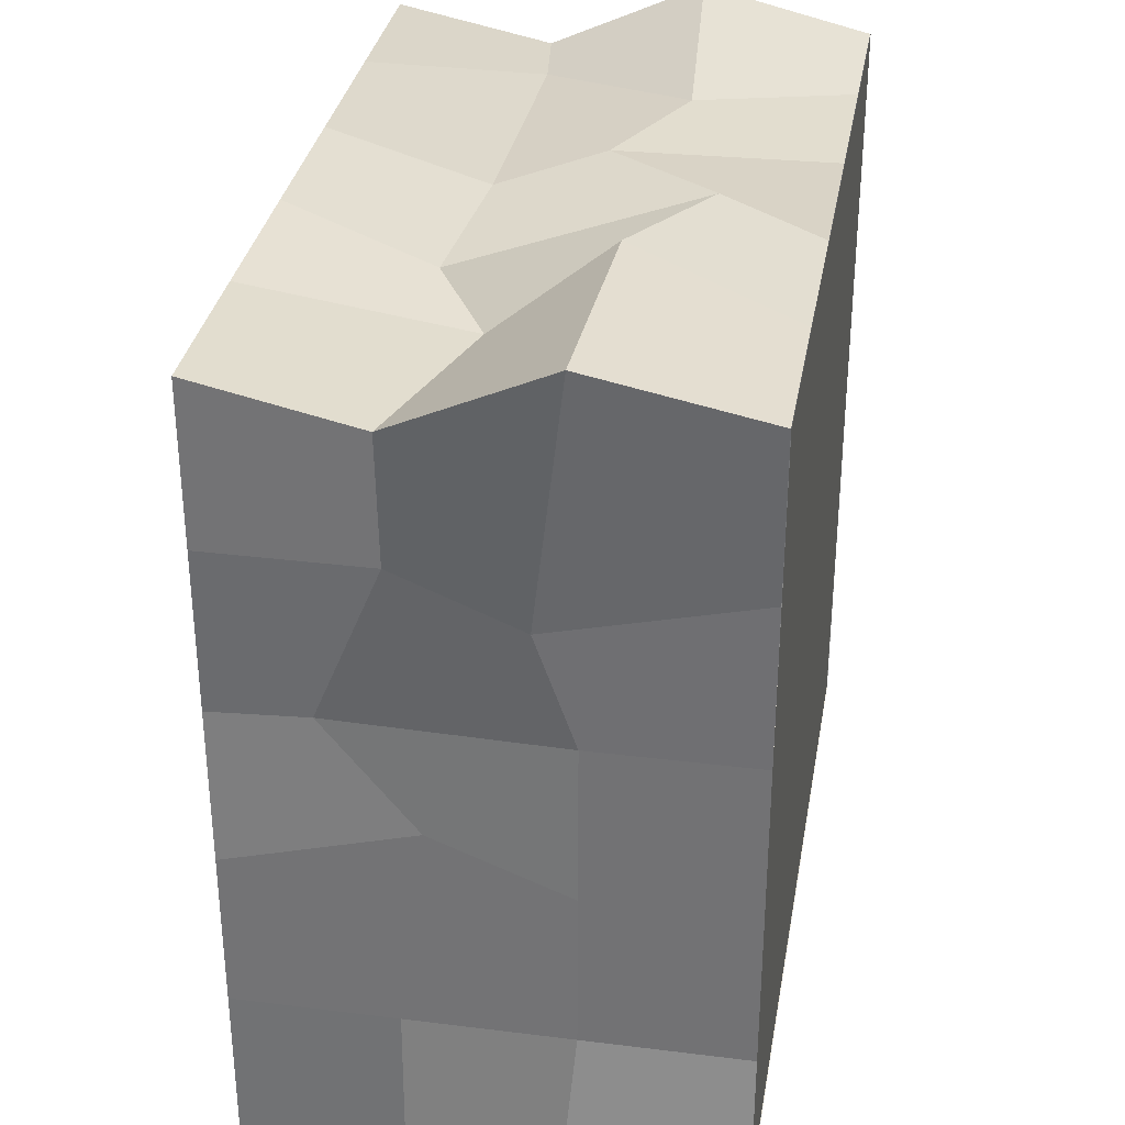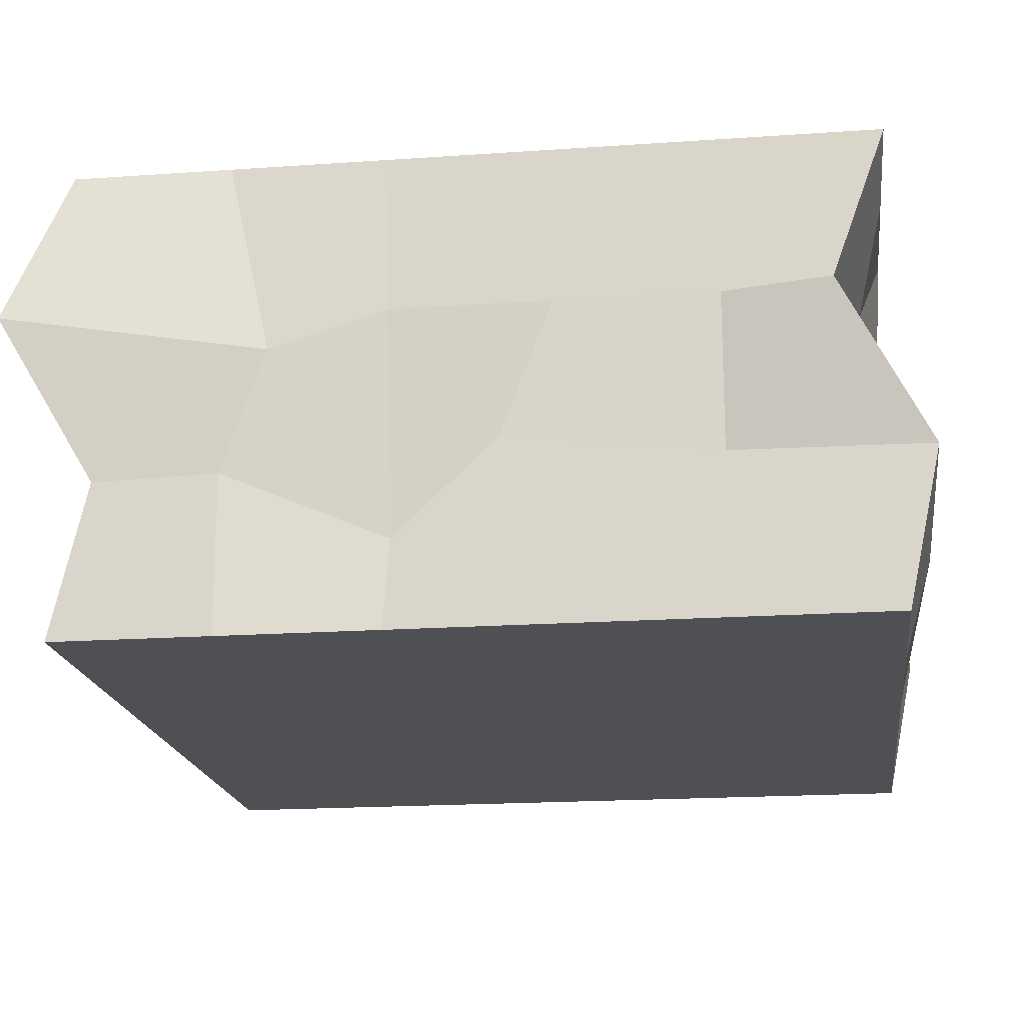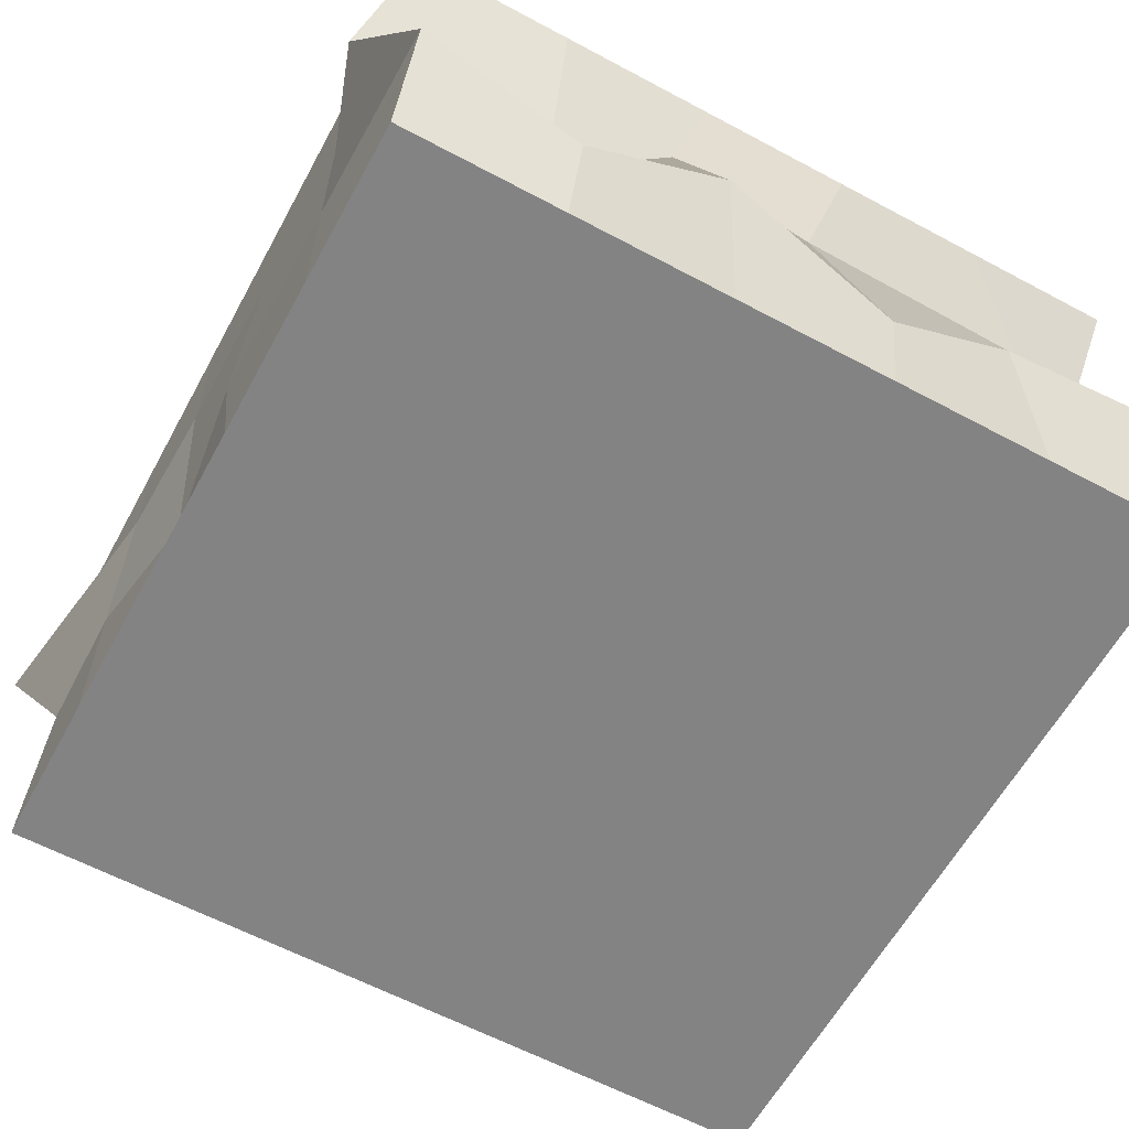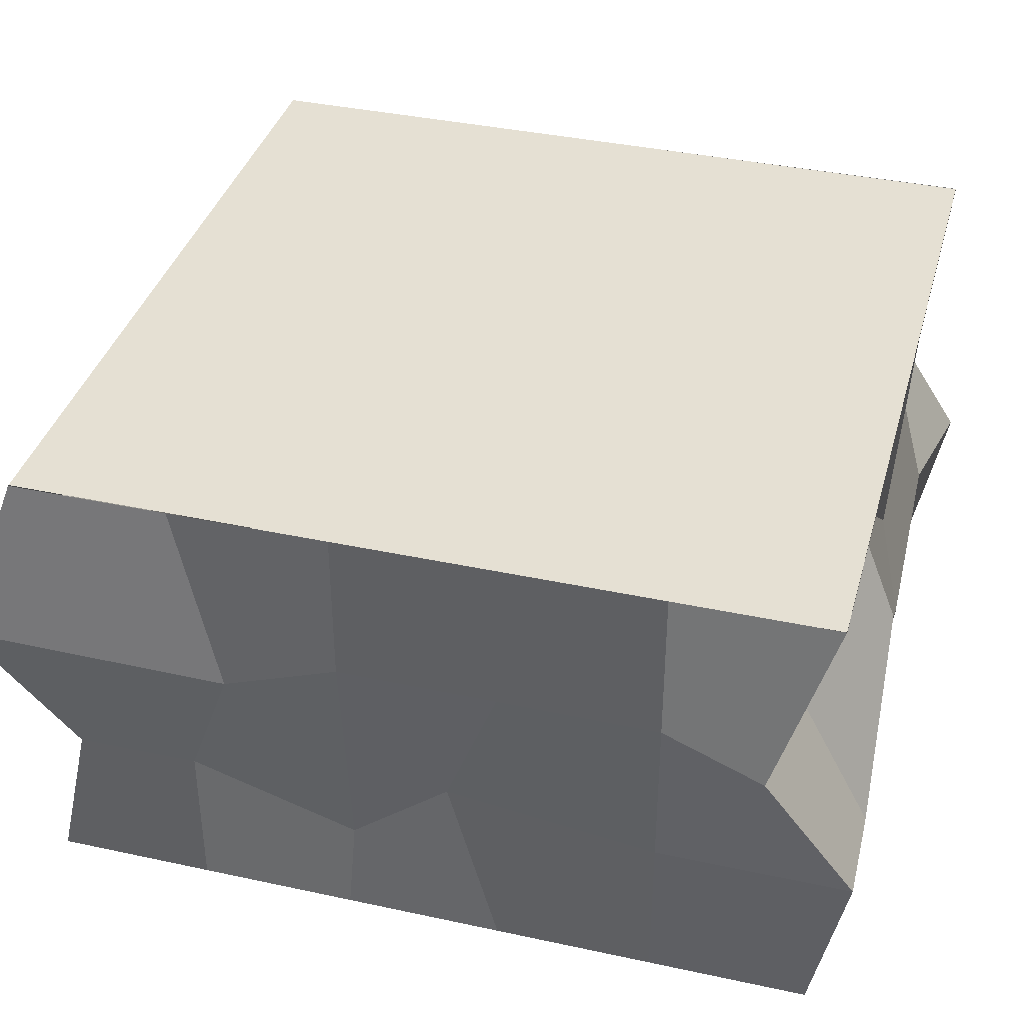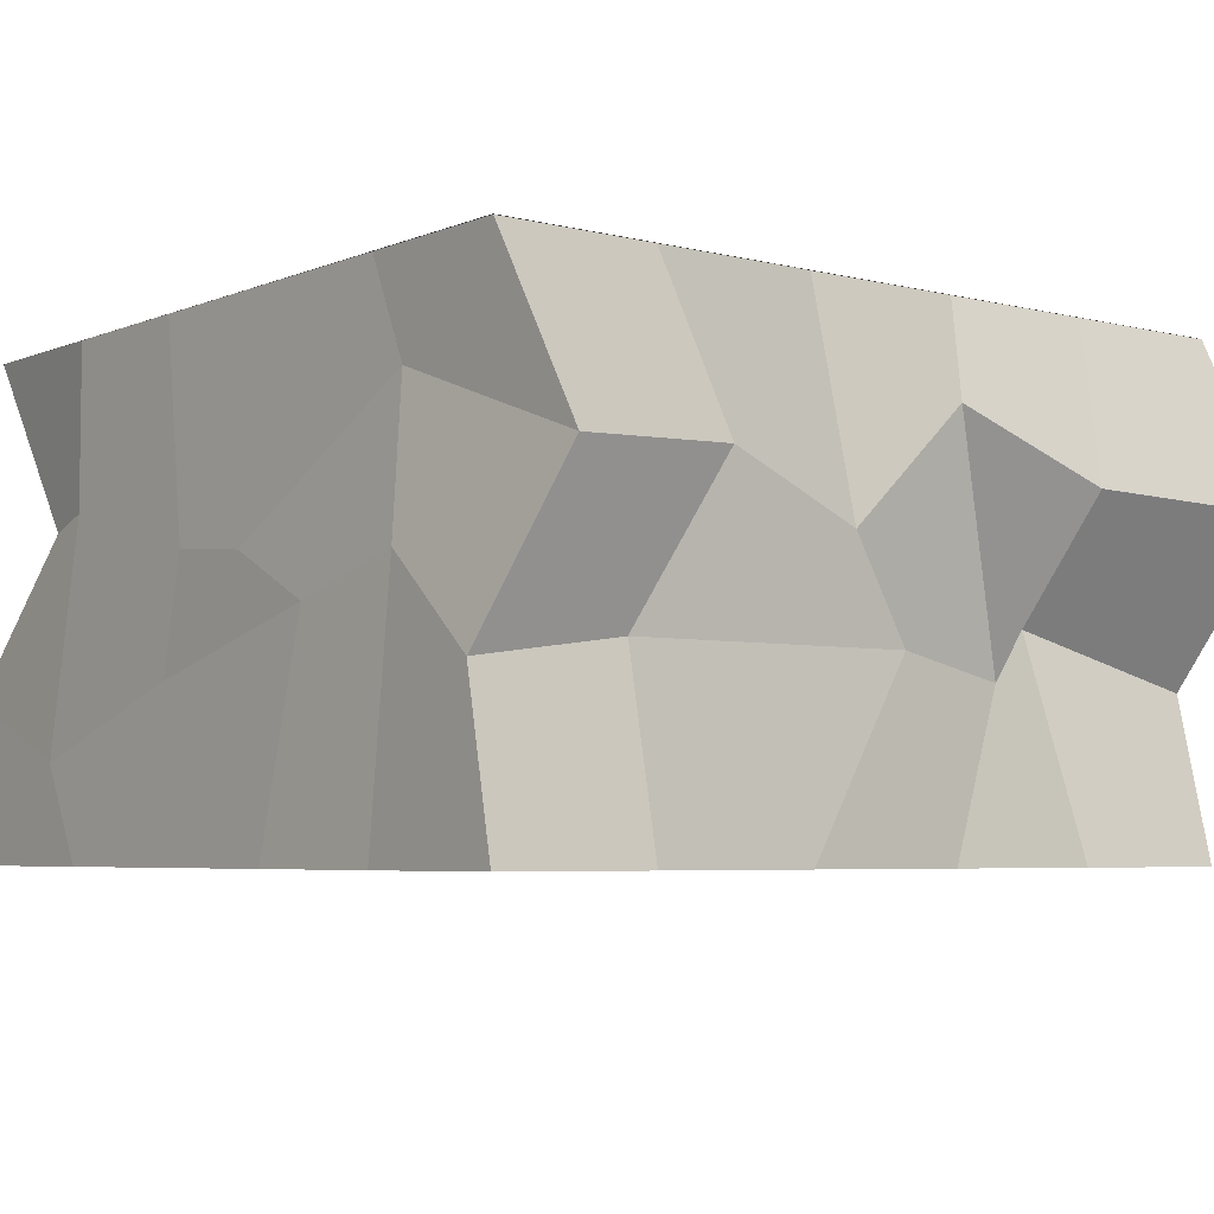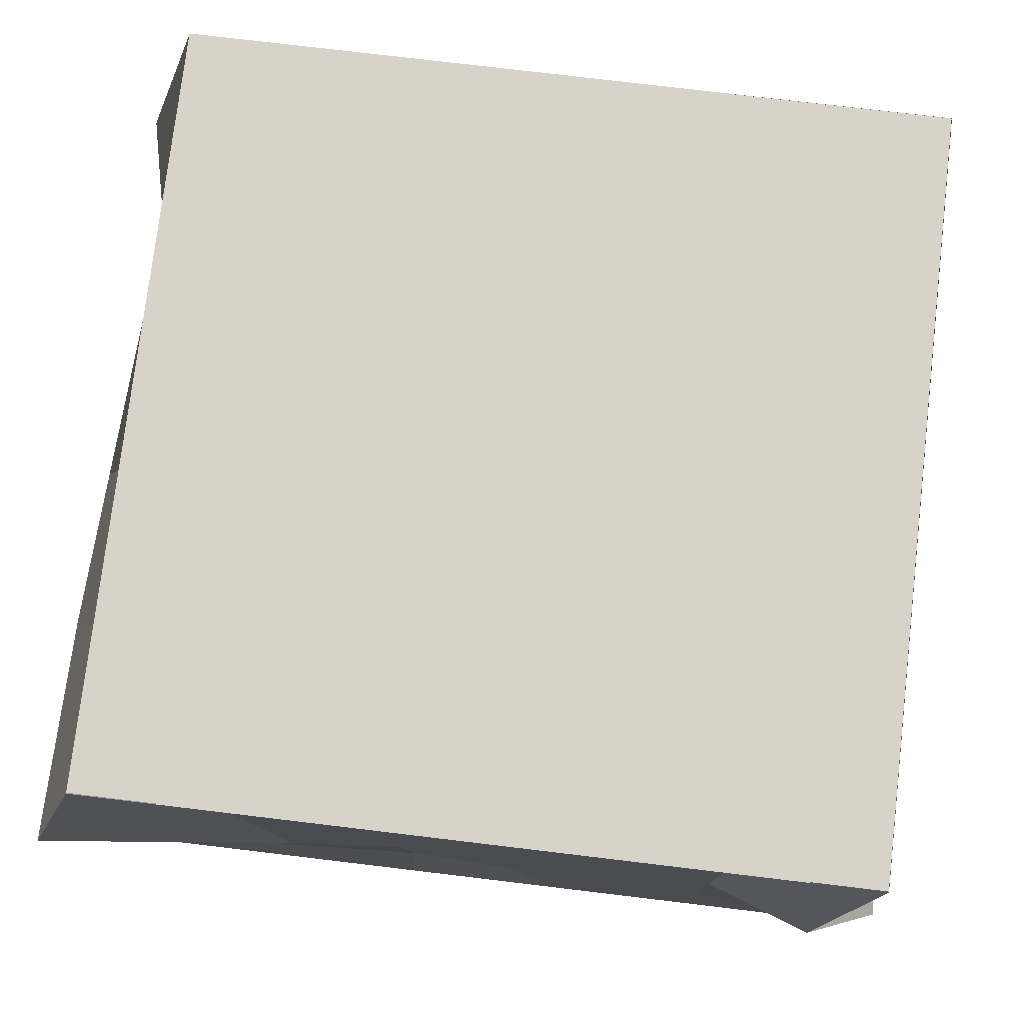
<metadata>
{"format":"obj","ext":"obj","renderer":"f3d","projection":"perspective","resolution":1024,"background":"white","views":[{"elev":32.8,"azim":99.8,"up":"+Z"},{"elev":-18.7,"azim":97.6,"up":"+Y"},{"elev":-61.1,"azim":151.4,"up":"+Y"},{"elev":37.9,"azim":105.4,"up":"+Y"},{"elev":-5.0,"azim":-38.4,"up":"+Y"},{"elev":76.9,"azim":96.8,"up":"+Y"}]}
</metadata>
<code>
o Cube
v 1 -0.6 -1
v 1 -0.6 1
v -1 -0.6 1
v -1 -0.6 -1
v 0.9965 -0.2036 -1.085
v 1.092 0.1835 -0.8631
v 1 0.6 -1
v 0.9966 -0.2069 0.912
v 1.095 0.1891 1.137
v 1 0.6 1
v -0.9996 -0.2076 0.9211
v -0.9048 0.1915 1.135
v -1 0.6 1
v -1.004 -0.2054 -1.078
v -0.9174 0.1842 -0.8631
v -1 0.6 -1
v 1 -0.6 -0.6
v 1 -0.6 -0.2
v 1 -0.6 0.2
v 1 -0.6 0.6
v -1 -0.6 0.6
v -1 -0.6 0.2
v -1 -0.6 -0.2
v -1 -0.6 -0.6
v -0.9772 0.02037 0.6396
v -0.992 -0.06493 0.3382
v -1 -0.2 -0.2
v -1.014 -0.3651 -0.6956
v -0.9858 0.3658 0.6856
v -1.012 0.0556 0.1255
v -1.019 0.07584 -0.1032
v -1 0.2 -0.6
v -1 0.6 0.6
v -1 0.6 0.2
v -1 0.6 -0.2
v -1 0.6 -0.6
v 1 -0.2 -0.6
v 0.9952 -0.1359 -0.07114
v 0.9675 -0.3697 0.1888
v 1 -0.2 0.6
v 1 0.2 -0.6
v 1 0.2 -0.2
v 1 0.2 0.2
v 1.016 0.1052 0.4878
v 1 0.6 -0.6
v 1 0.6 -0.2
v 1 0.6 0.2
v 1 0.6 0.6
v -1.001 0.601 0.9999
v 0.9978 0.6006 0.9997
v -1.001 0.599 -0.9993
v 0.9978 0.5986 -0.9994
v 0.5883 -0.6 -1
v 0.1883 -0.6 -1
v -0.2117 -0.6 -1
v -0.6117 -0.6 -1
v 0.5883 -0.6 1
v 0.1883 -0.6 1
v -0.2117 -0.6 1
v -0.6117 -0.6 1
v 0.5883 0.6 -1
v 0.1883 0.6 -1
v -0.2117 0.6 -1
v -0.6117 0.6 -1
v 0.5736 0.005361 -0.8676
v 0.2516 0.3817 -0.9197
v -0.07738 0.09274 -0.9746
v -0.7098 0.09555 -0.9368
v 0.5892 -0.359 -1.07
v 0.1884 -0.008429 -1.05
v -0.2239 -0.3318 -1.031
v -0.5744 -0.1064 -1.027
v 0.5152 -0.08231 0.8851
v 0.3597 -0.2084 0.9518
v 0.04198 -0.1552 1.004
v -0.6647 -0.158 0.9758
v 0.5127 0.2037 1.123
v 0.1455 0.3583 1.071
v -0.1213 0.08049 1.032
v -0.4416 0.2242 1.029
v 0.5883 0.6 1
v 0.1883 0.6 1
v -0.2117 0.6 1
v -0.6117 0.6 1
v 0.5883 -0.6 -0.6
v 0.1883 -0.6 -0.6
v -0.2117 -0.6 -0.6
v -0.6117 -0.6 -0.6
v 0.5883 -0.6 -0.2
v 0.1883 -0.6 -0.2
v -0.2117 -0.6 -0.2
v -0.6117 -0.6 -0.2
v 0.5883 -0.6 0.2
v 0.1883 -0.6 0.2
v -0.2117 -0.6 0.2
v -0.6117 -0.6 0.2
v 0.5883 -0.6 0.6
v 0.1883 -0.6 0.6
v -0.2117 -0.6 0.6
v -0.6117 -0.6 0.6
f 100 60 3 21
f 72 56 4 14
f 64 68 15 16
f 68 72 14 15
f 24 28 14 4
f 28 32 15 14
f 32 36 16 15
f 60 76 11 3
f 76 80 12 11
f 80 84 13 12
f 20 40 8 2
f 40 44 9 8
f 44 48 10 9
f 6 7 45 41
f 41 45 46 42
f 42 46 47 43
f 43 47 48 44
f 5 6 41 37
f 37 41 42 38
f 38 42 43 39
f 39 43 44 40
f 1 5 37 17
f 17 37 38 18
f 18 38 39 19
f 19 39 40 20
f 12 13 33 29
f 29 33 34 30
f 30 34 35 31
f 31 35 36 32
f 11 12 29 25
f 25 29 30 26
f 26 30 31 27
f 27 31 32 28
f 3 11 25 21
f 21 25 26 22
f 22 26 27 23
f 23 27 28 24
f 56 88 24 4
f 88 92 23 24
f 92 96 22 23
f 96 100 21 22
f 49 50 52 51
f 19 20 97 93
f 93 97 98 94
f 94 98 99 95
f 95 99 100 96
f 18 19 93 89
f 89 93 94 90
f 90 94 95 91
f 91 95 96 92
f 17 18 89 85
f 85 89 90 86
f 86 90 91 87
f 87 91 92 88
f 1 17 85 53
f 53 85 86 54
f 54 86 87 55
f 55 87 88 56
f 9 10 81 77
f 77 81 82 78
f 78 82 83 79
f 79 83 84 80
f 8 9 77 73
f 73 77 78 74
f 74 78 79 75
f 75 79 80 76
f 2 8 73 57
f 57 73 74 58
f 58 74 75 59
f 59 75 76 60
f 6 5 69 65
f 65 69 70 66
f 66 70 71 67
f 67 71 72 68
f 7 6 65 61
f 61 65 66 62
f 62 66 67 63
f 63 67 68 64
f 5 1 53 69
f 69 53 54 70
f 70 54 55 71
f 71 55 56 72
f 20 2 57 97
f 97 57 58 98
f 98 58 59 99
f 99 59 60 100

</code>
